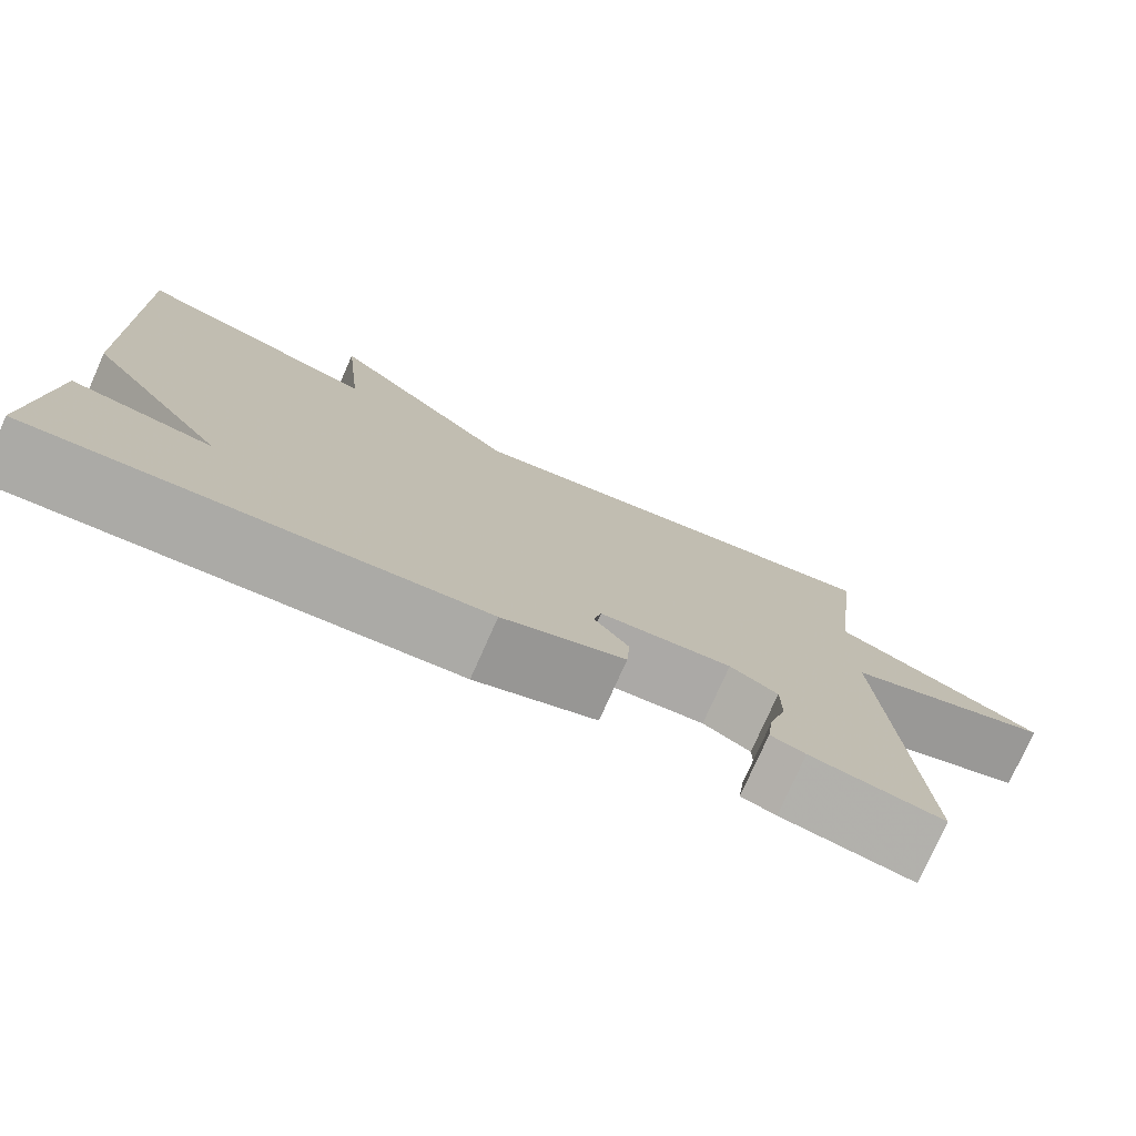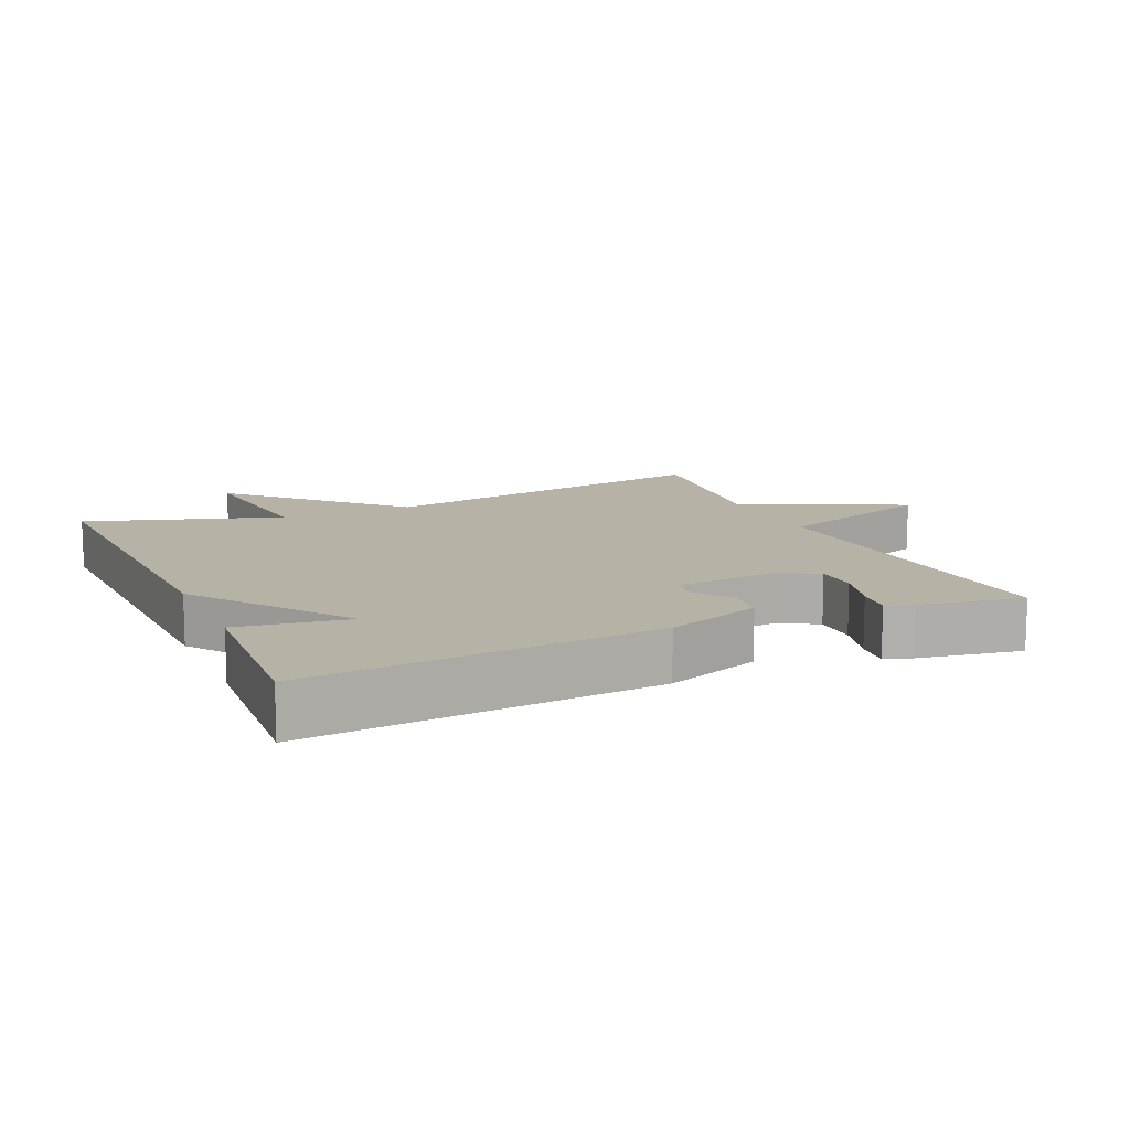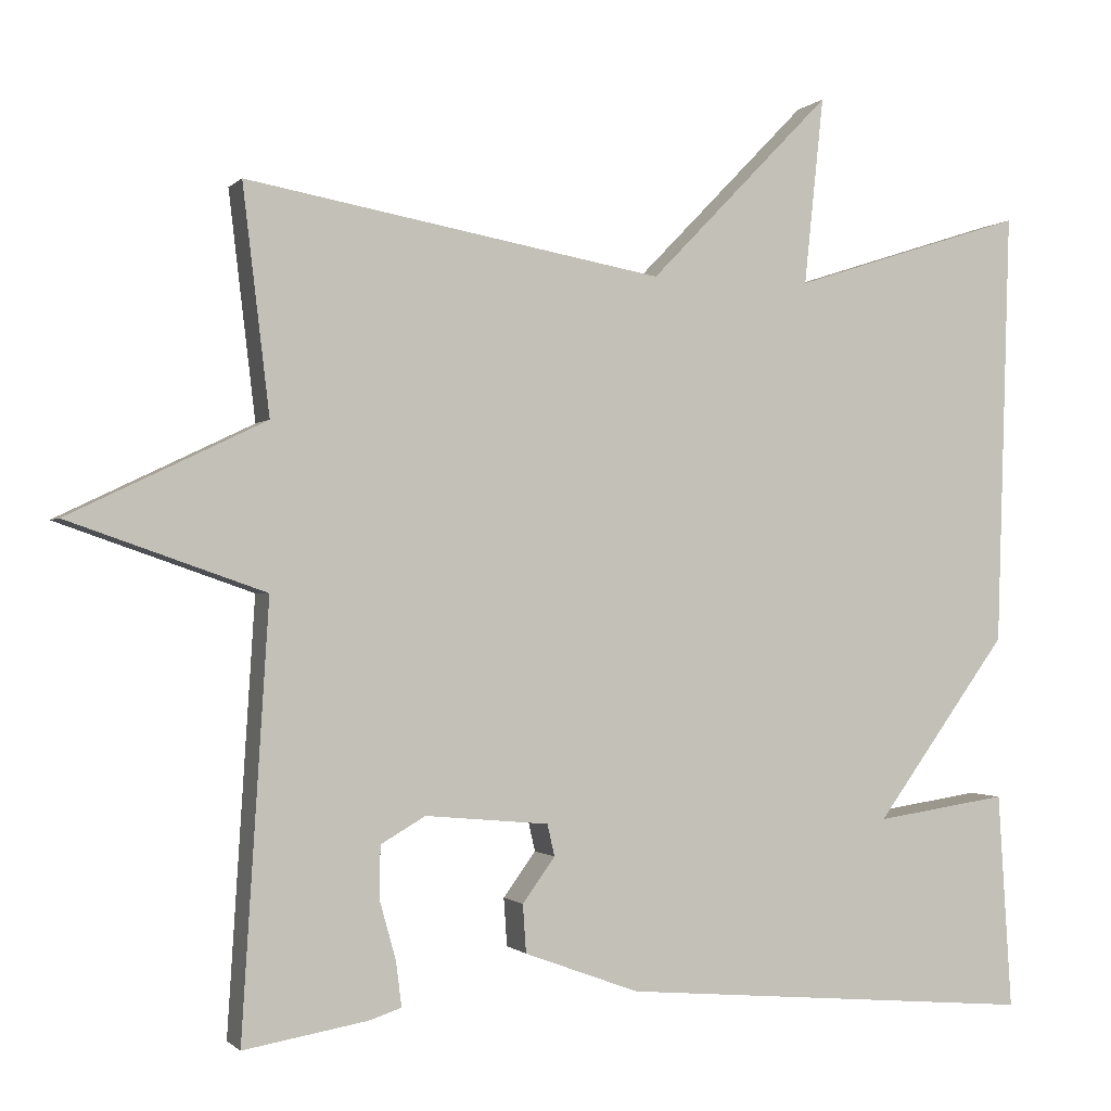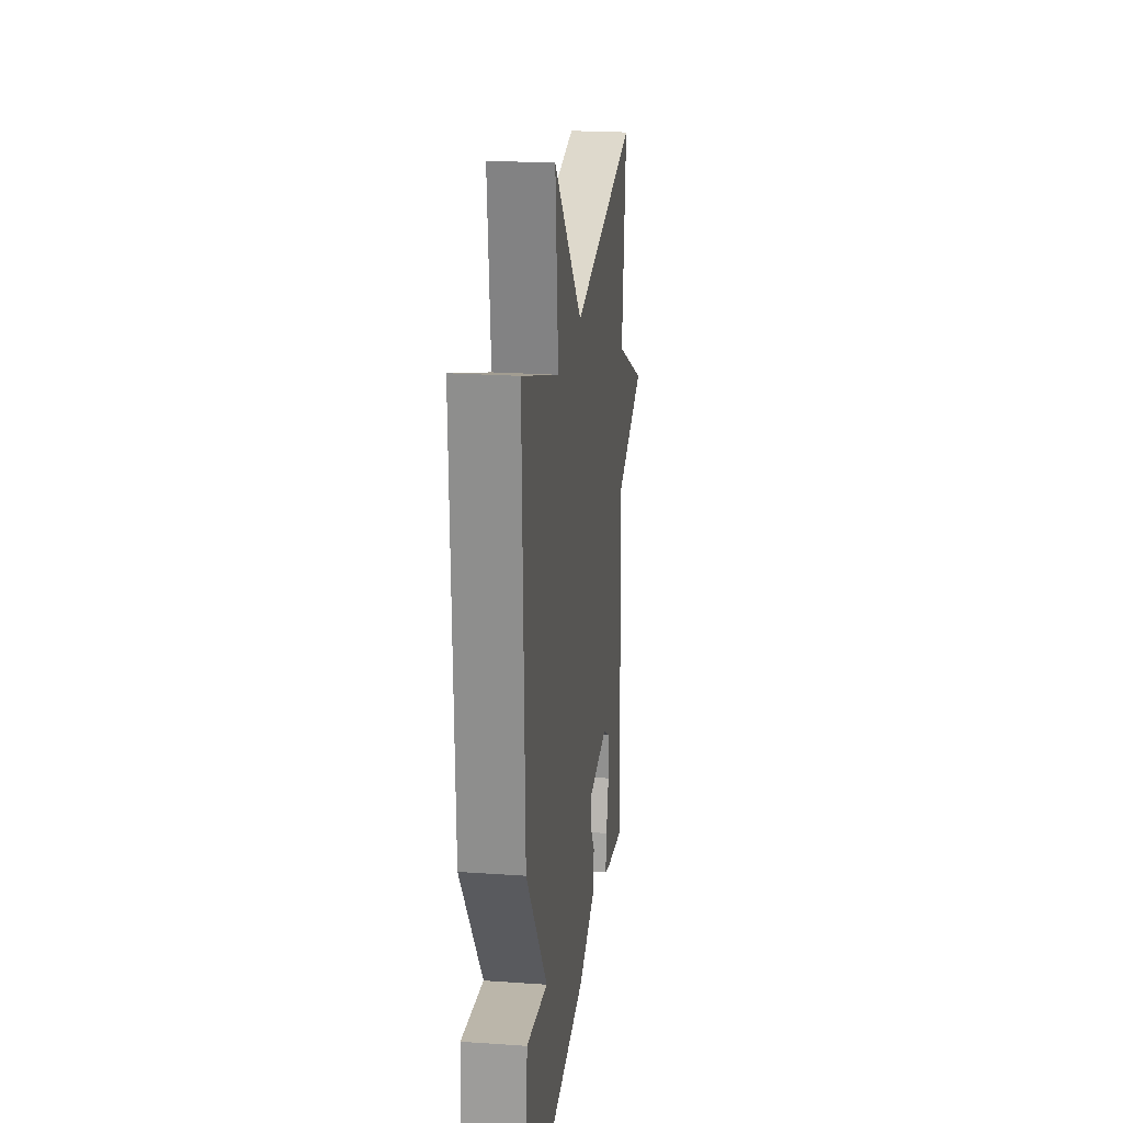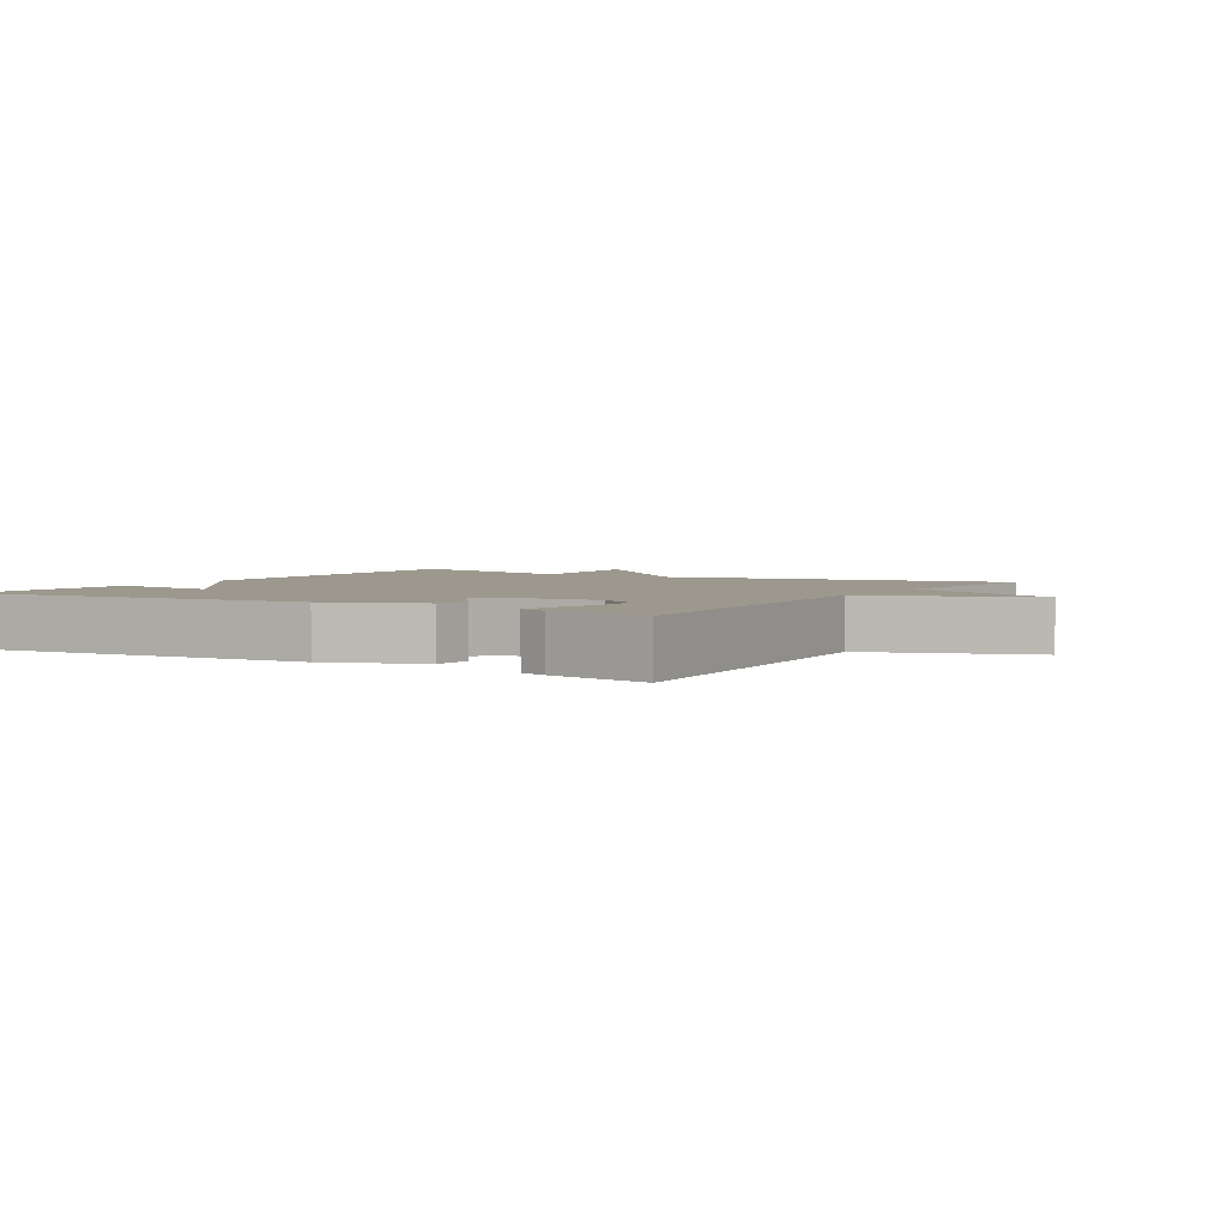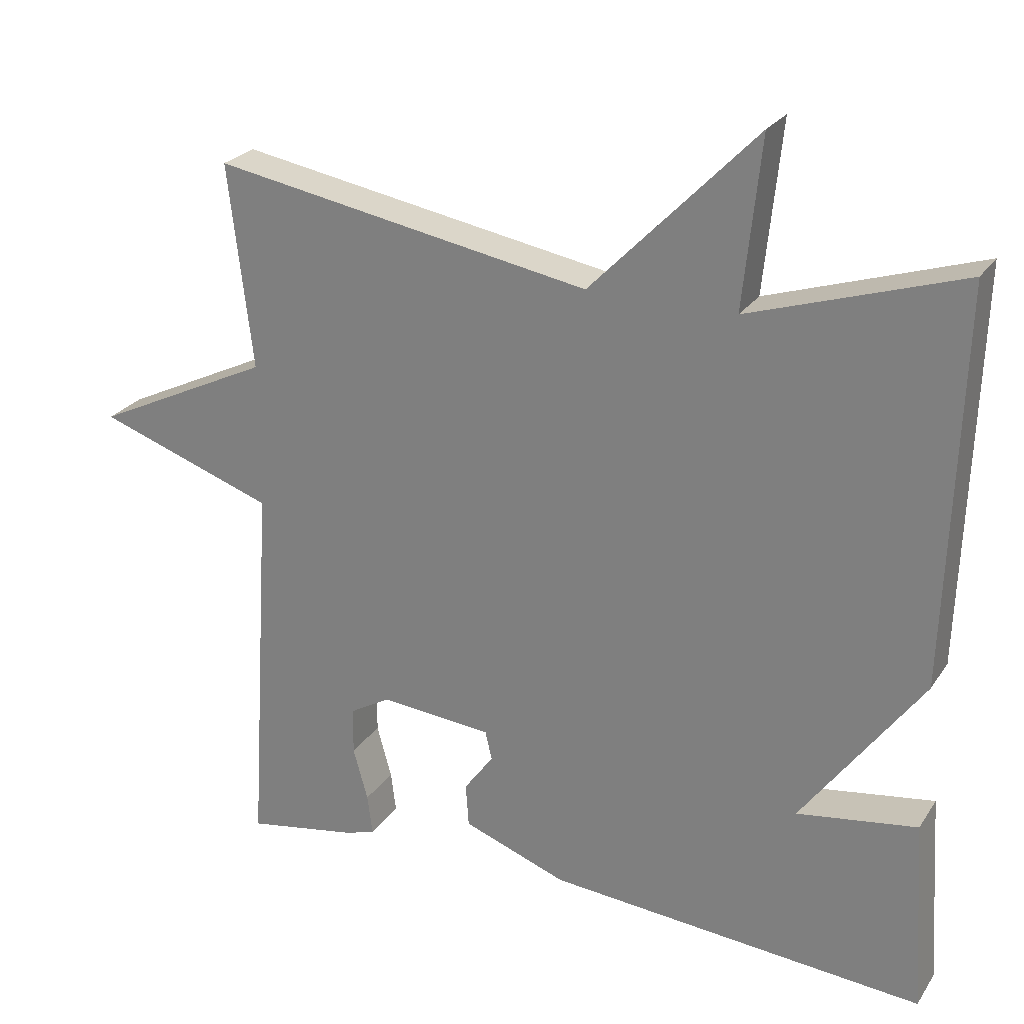
<metadata>
{"format":"obj","ext":"obj","renderer":"f3d","projection":"perspective","resolution":1024,"background":"white","views":[{"elev":-77.3,"azim":156.0,"up":"+Z"},{"elev":12.3,"azim":156.0,"up":"+Y"},{"elev":-0.9,"azim":-20.0,"up":"+Z"},{"elev":22.1,"azim":96.9,"up":"+Z"},{"elev":3.1,"azim":-148.6,"up":"+Y"},{"elev":25.0,"azim":25.9,"up":"+Z"}]}
</metadata>
<code>
v -0.5 0.07 -0.5
v -0.467 0.07 0.023
v -0.708 0.07 0.107
v -0.467 0.07 0.223
v -0.5 0.07 0.5
v 0.013 0.07 0.408
v 0.237 0.07 0.638
v 0.213 0.07 0.408
v 0.5 0.07 0.5
v 0.483 0.07 -0.035
v 0.32 0.07 -0.259
v 0.483 0.07 -0.235
v 0.5 0.07 -0.5
v -0.013 0.07 -0.457
v -0.154 0.07 -0.405
v -0.158 0.07 -0.346
v -0.118 0.07 -0.291
v -0.127 0.07 -0.252
v -0.279 0.07 -0.238
v -0.334 0.07 -0.27
v -0.335 0.07 -0.334
v -0.315 0.07 -0.406
v -0.308 0.07 -0.461
v -0.348 0.07 -0.474
v -0.5 0 -0.5
v -0.467 0 0.023
v -0.708 0 0.107
v -0.467 0 0.223
v -0.5 0 0.5
v 0.013 0 0.408
v 0.237 0 0.638
v 0.213 0 0.408
v 0.5 0 0.5
v 0.483 0 -0.035
v 0.32 0 -0.259
v 0.483 0 -0.235
v 0.5 0 -0.5
v -0.013 0 -0.457
v -0.154 0 -0.405
v -0.158 0 -0.346
v -0.118 0 -0.291
v -0.127 0 -0.252
v -0.279 0 -0.238
v -0.334 0 -0.27
v -0.335 0 -0.334
v -0.315 0 -0.406
v -0.308 0 -0.461
v -0.348 0 -0.474
f 24 1 2
f 23 24 2
f 22 23 2
f 21 22 2
f 20 21 2
f 19 20 2
f 18 19 2
f 15 16 17
f 14 15 17
f 13 14 17
f 13 17 18
f 11 12 13
f 11 13 18 2
f 10 11 2
f 9 10 2
f 8 9 2
f 6 7 8
f 4 5 6
f 4 6 8
f 3 4 8
f 2 3 8
f 26 25 48
f 26 48 47
f 26 47 46
f 26 46 45
f 26 45 44
f 26 44 43
f 26 43 42
f 41 40 39
f 41 39 38
f 41 38 37
f 42 41 37
f 37 36 35
f 26 42 37 35
f 26 35 34
f 26 34 33
f 26 33 32
f 32 31 30
f 30 29 28
f 32 30 28
f 32 28 27
f 32 27 26
f 1 25 26 2
f 2 26 27 3
f 3 27 28 4
f 4 28 29 5
f 5 29 30 6
f 6 30 31 7
f 7 31 32 8
f 8 32 33 9
f 9 33 34 10
f 10 34 35 11
f 11 35 36 12
f 12 36 37 13
f 13 37 38 14
f 14 38 39 15
f 15 39 40 16
f 16 40 41 17
f 17 41 42 18
f 18 42 43 19
f 19 43 44 20
f 20 44 45 21
f 21 45 46 22
f 22 46 47 23
f 23 47 48 24
f 24 48 25 1

</code>
